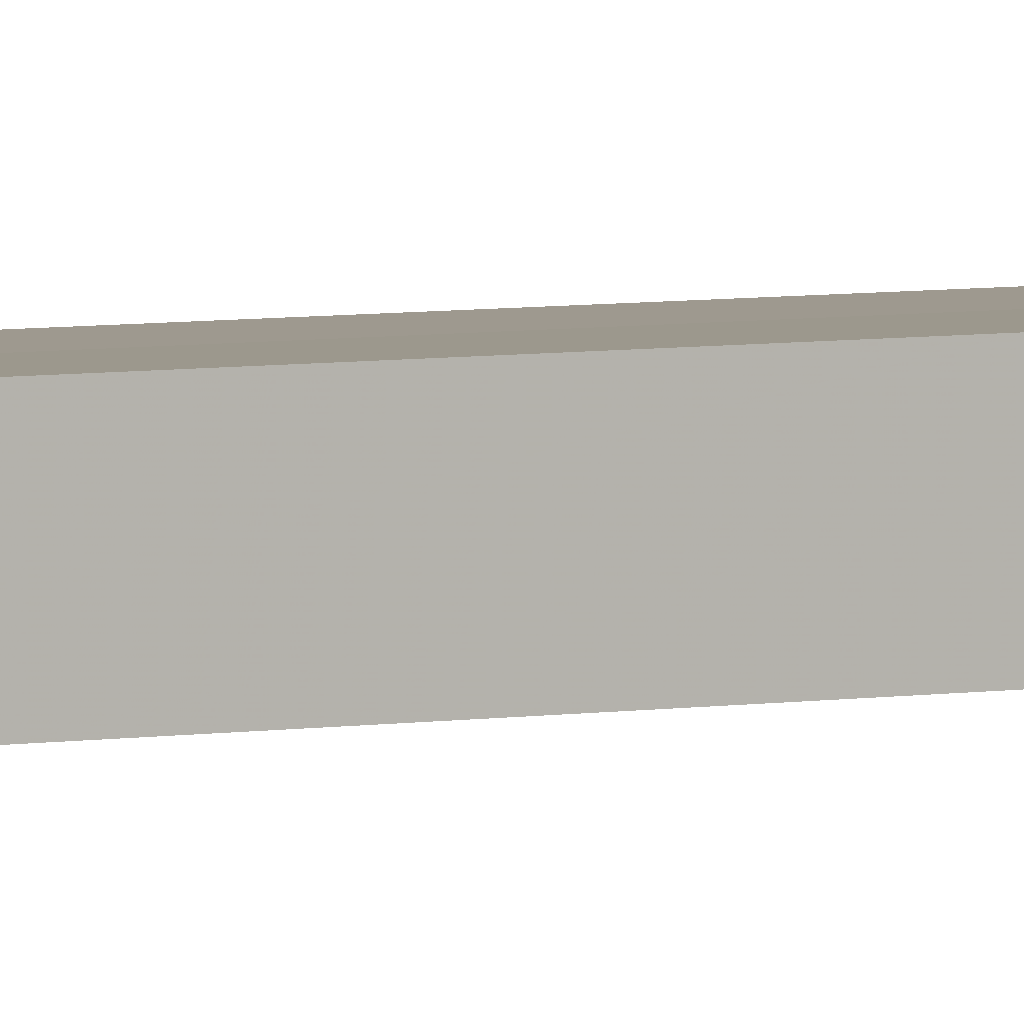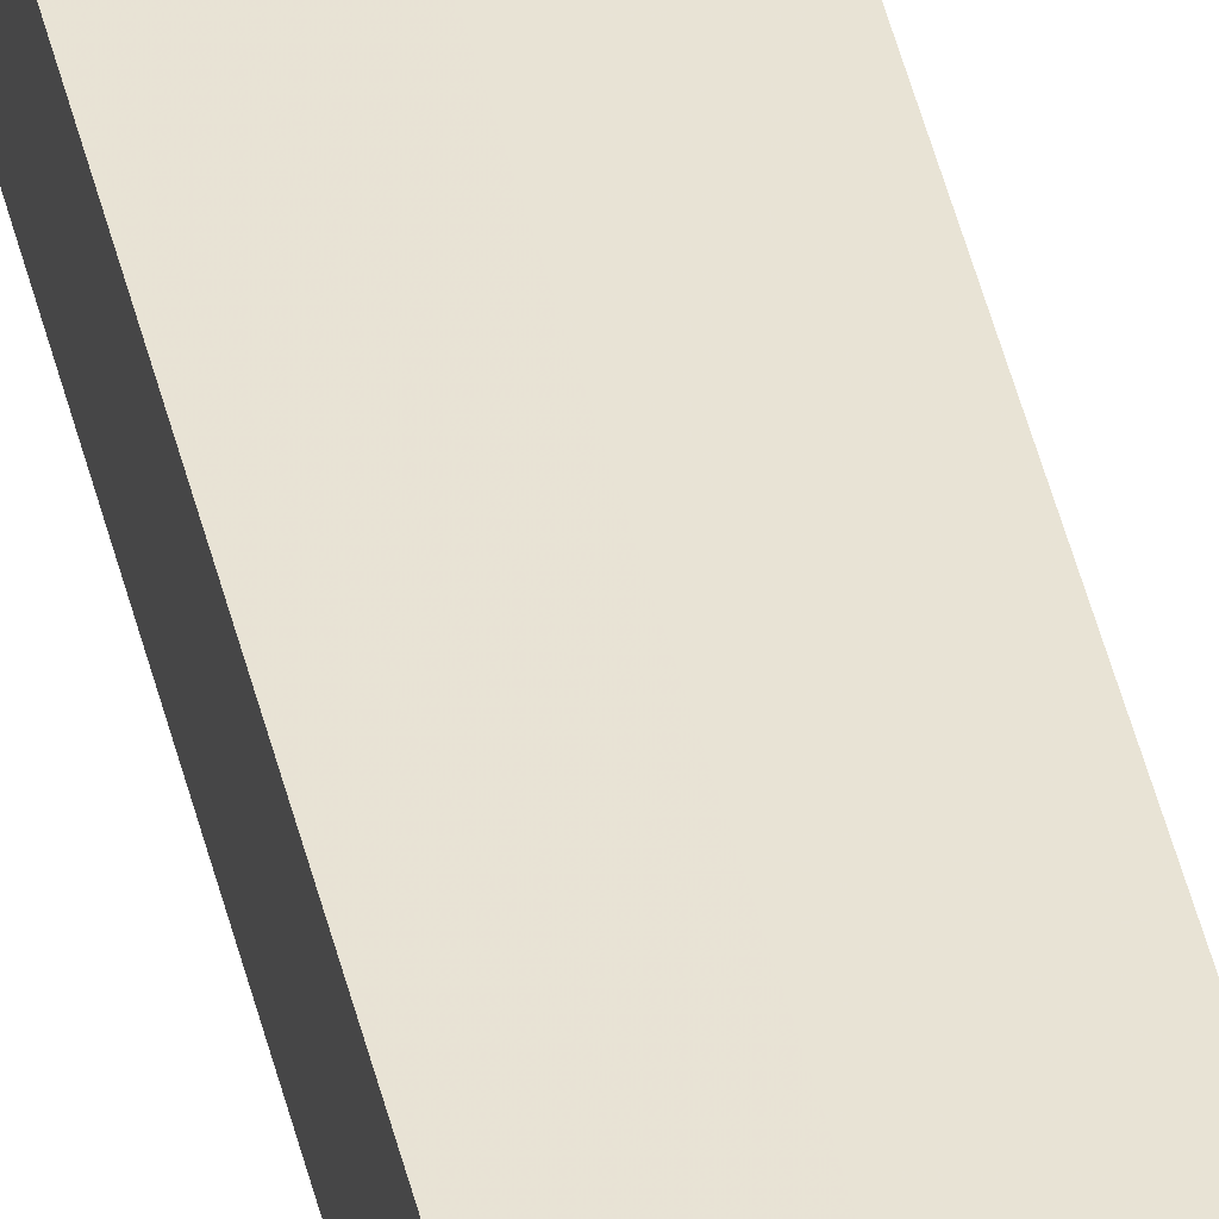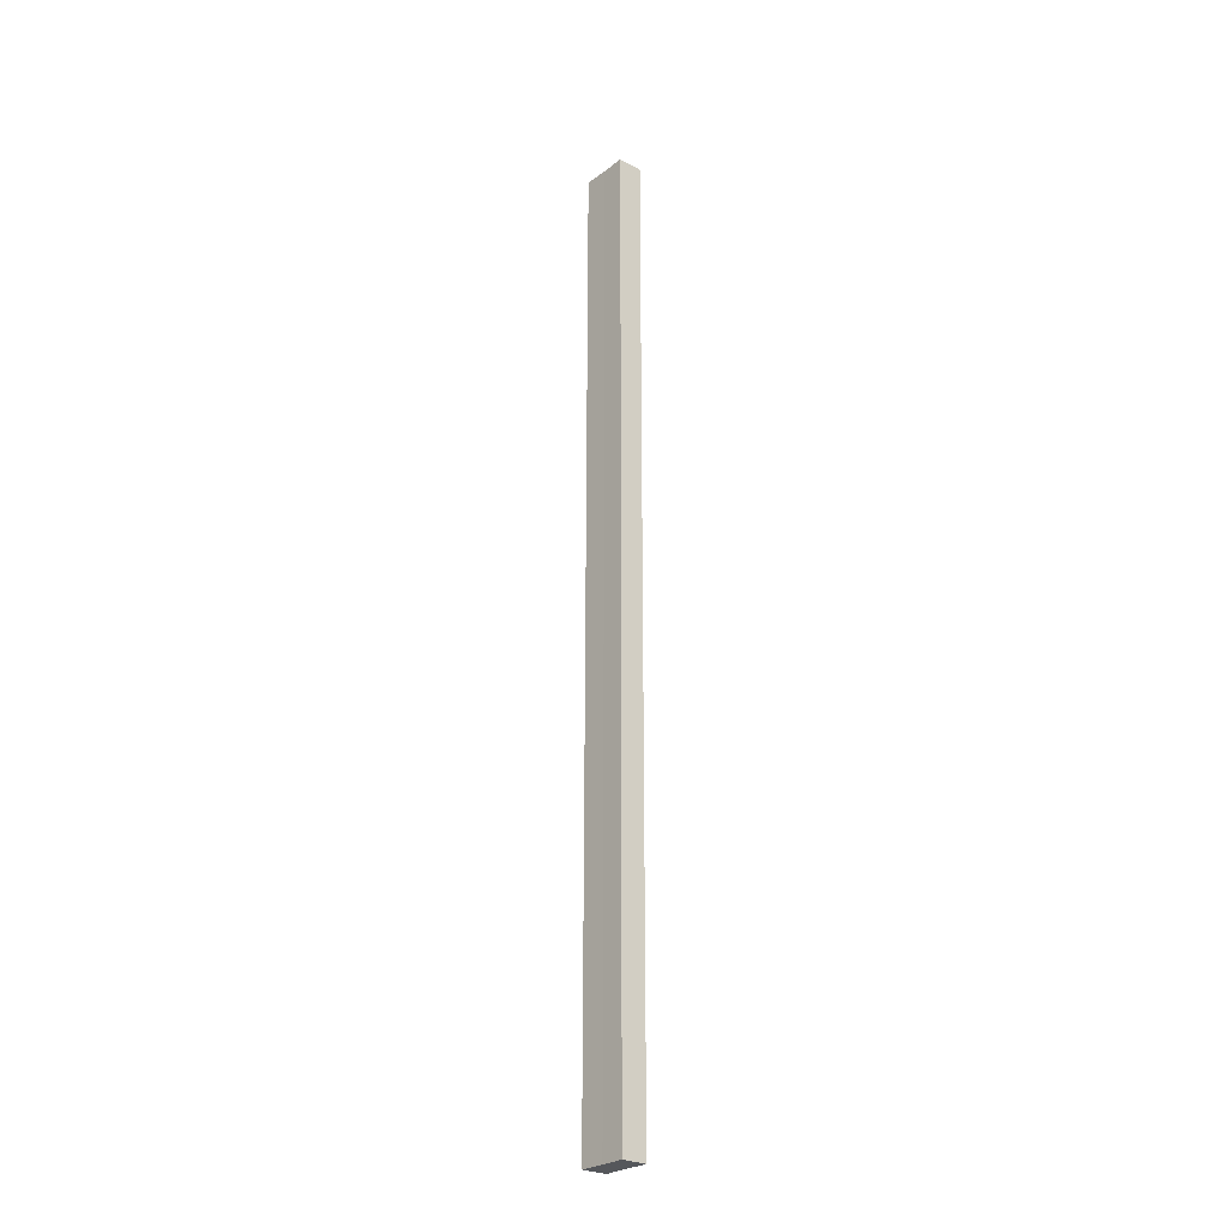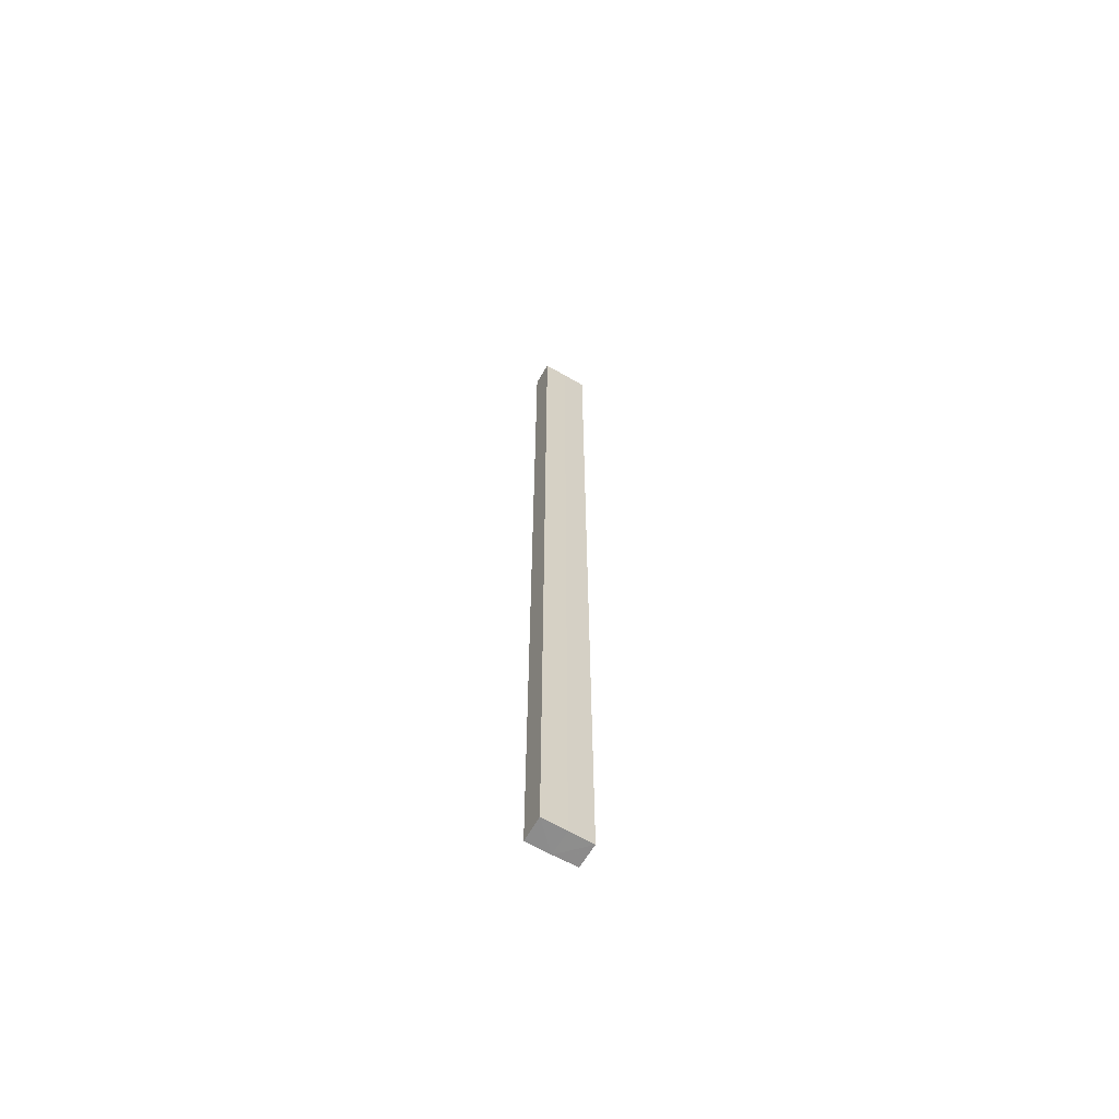
<metadata>
{"format":"obj","ext":"obj","renderer":"f3d","projection":"perspective","resolution":1024,"background":"white","views":[{"elev":3.4,"azim":-129.0,"up":"+Y"},{"elev":41.2,"azim":-12.2,"up":"+Y"},{"elev":-26.7,"azim":-131.0,"up":"+Z"},{"elev":-64.2,"azim":150.0,"up":"+Z"}]}
</metadata>
<code>
o 9494
v 2246 1853 7.307
v 2246 1853 7.307
v 2246 1853 7.707
v 2246 1853 7.307
v 2246 1853 7.307
v 2246 1853 7.307
v 2246 1853 7.707
v 2246 1853 7.707
v 2246 1853 7.707
v 2246 1853 7.707
v 2246 1853 7.307
v 2246 1853 7.307
v 2246 1853 7.307
v 2246 1853 7.307
v 2246 1853 7.707
v 2246 1853 7.307
v 2246 1853 7.307
v 2246 1853 7.307
v 2246 1853 7.307
v 2246 1853 7.307
v 2246 1853 7.707
v 2246 1853 7.707
v 2246 1853 7.307
v 2246 1853 7.307
v 2246 1853 7.707
v 2246 1853 7.307
v 2246 1853 7.707
v 2246 1853 7.707
v 2246 1853 7.707
v 2246 1853 7.707
v 2246 1853 7.307
v 2246 1853 7.307
v 2246 1853 7.307
v 2246 1853 7.707
v 2246 1853 7.707
v 2246 1853 7.707
v 2246 1853 7.707
f 1 2 3
f 2 4 5
f 2 6 7
f 8 5 9
f 10 11 8
f 12 13 10
f 13 14 15
f 16 5 17
f 16 17 18
f 19 18 20
f 21 18 22
f 23 24 21
f 3 16 25
f 25 26 27
f 25 28 29
f 30 31 29
f 32 33 30
f 7 34 28
f 7 35 34
f 36 37 35

</code>
